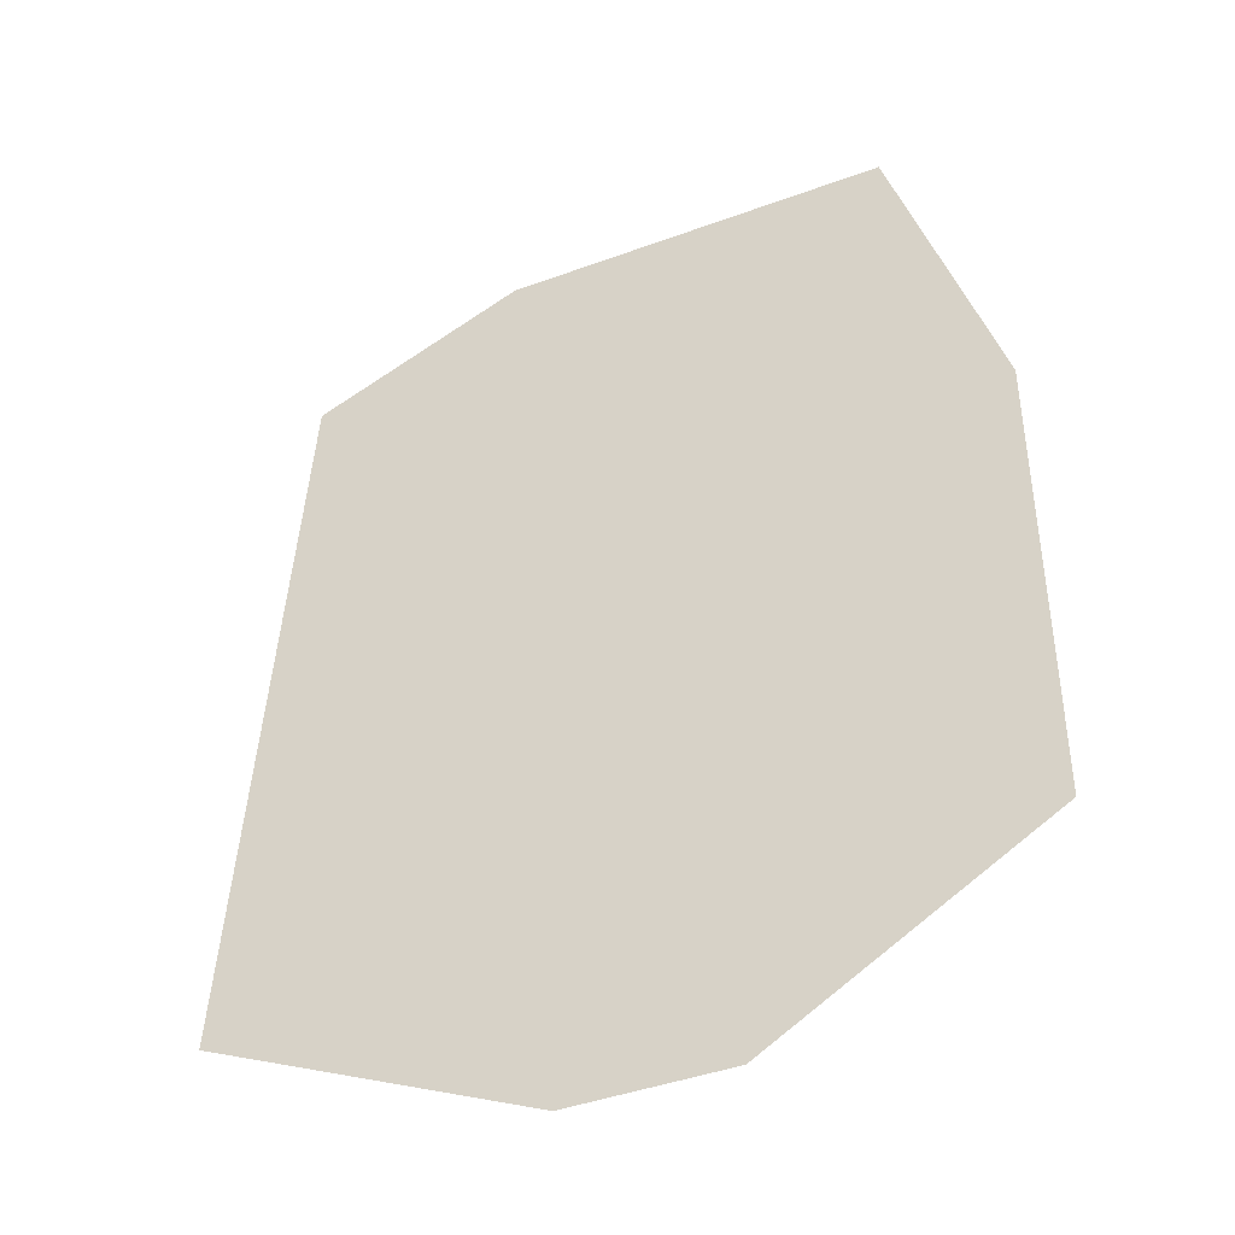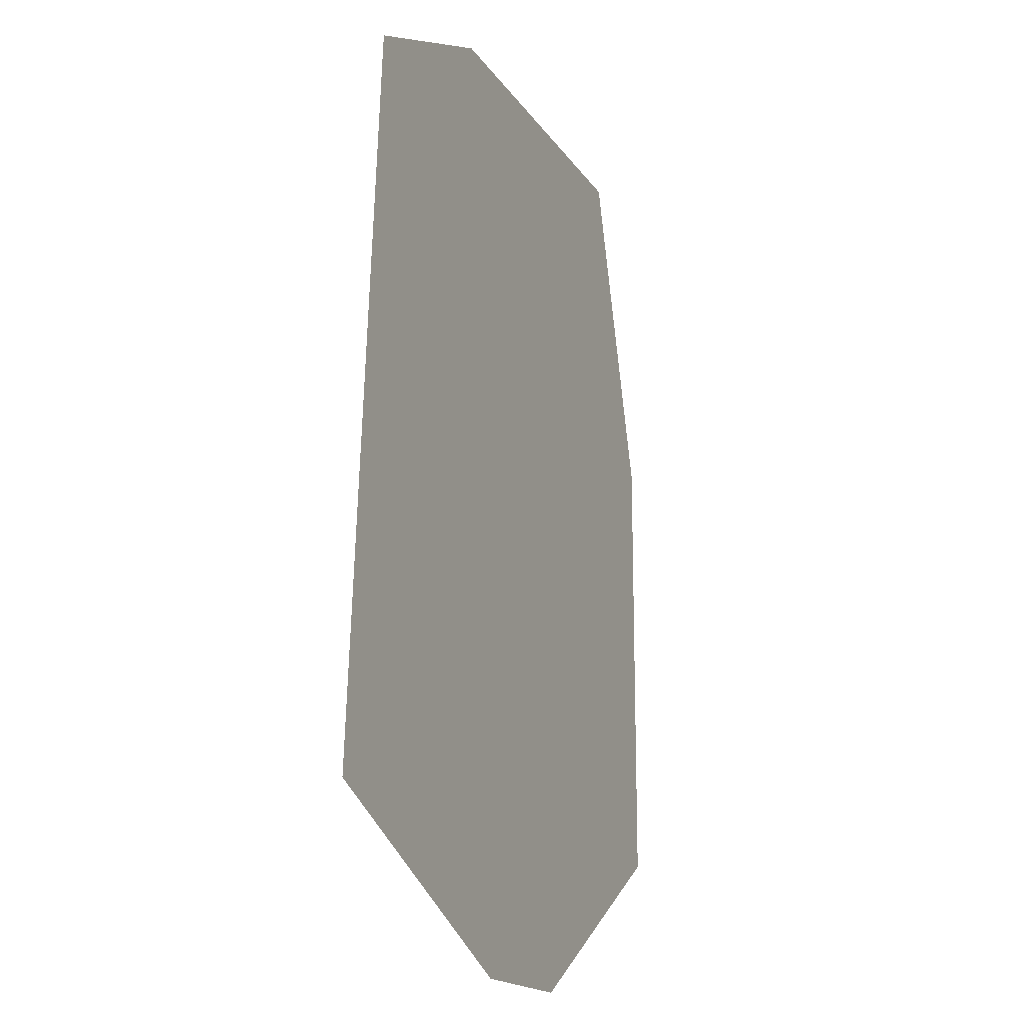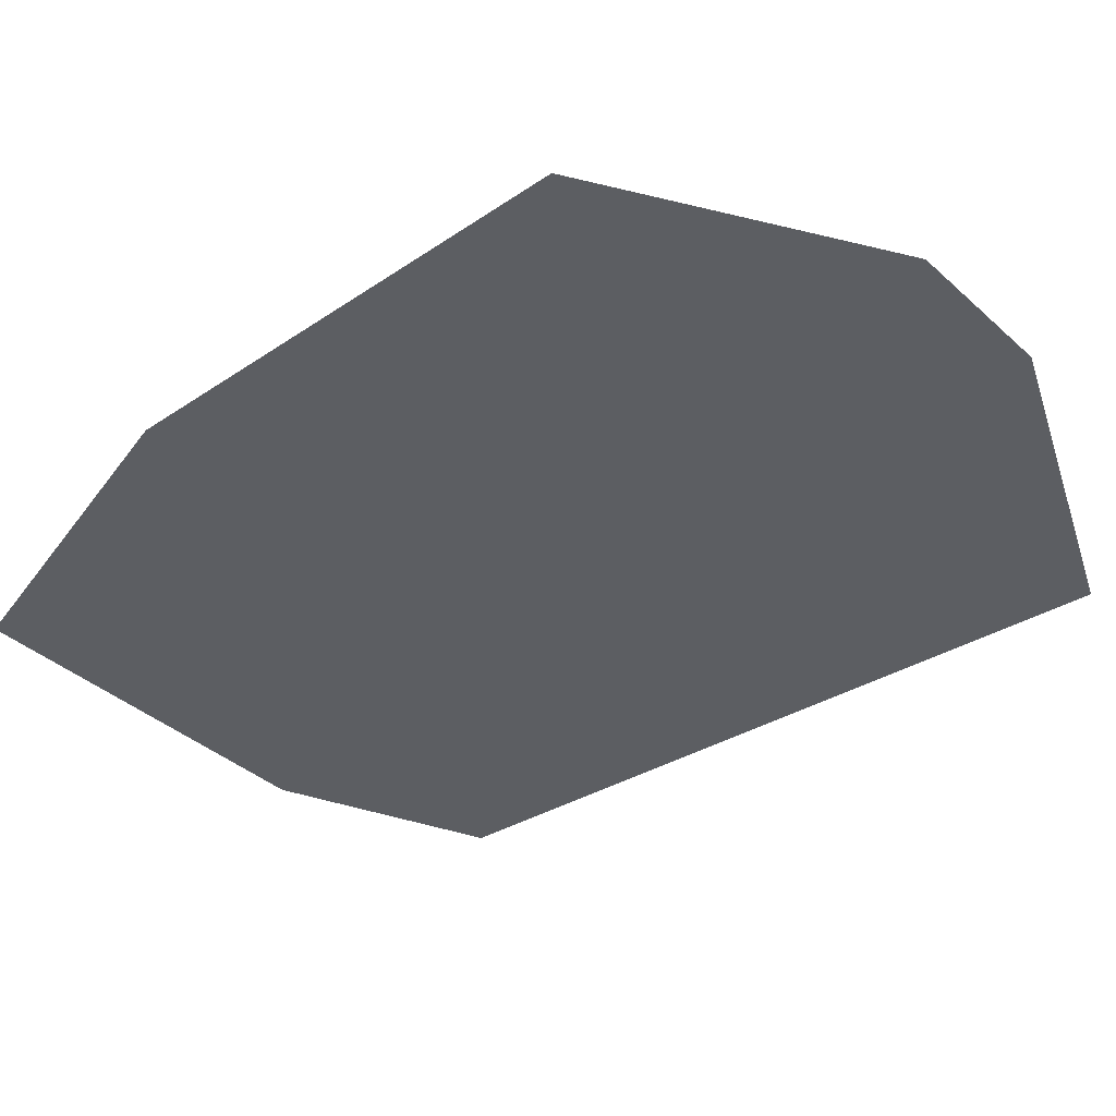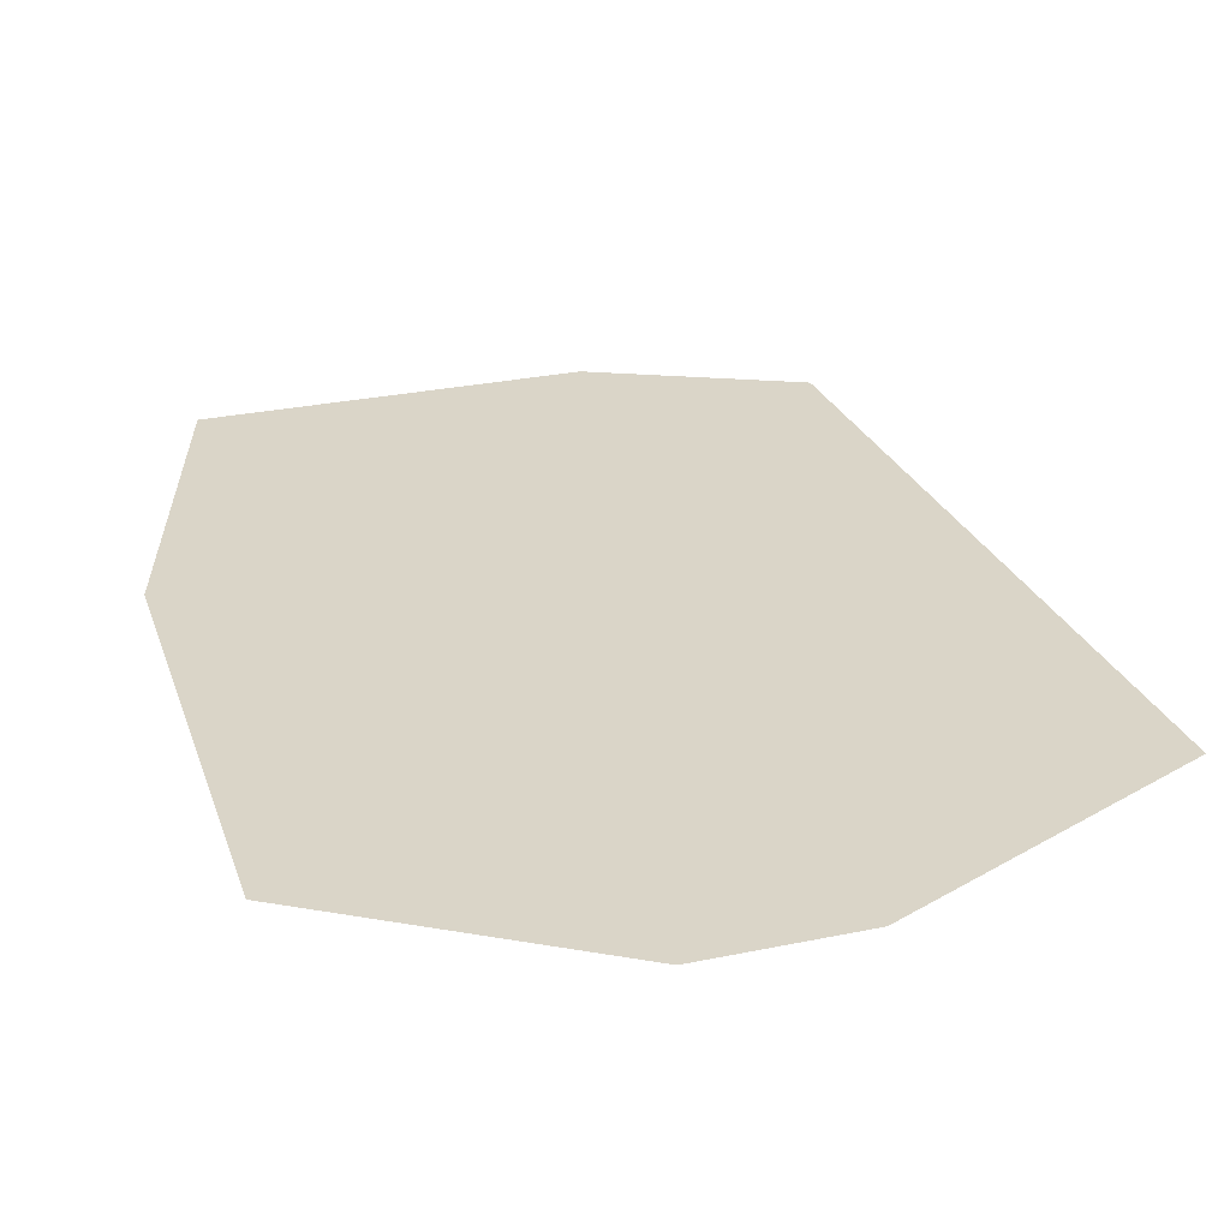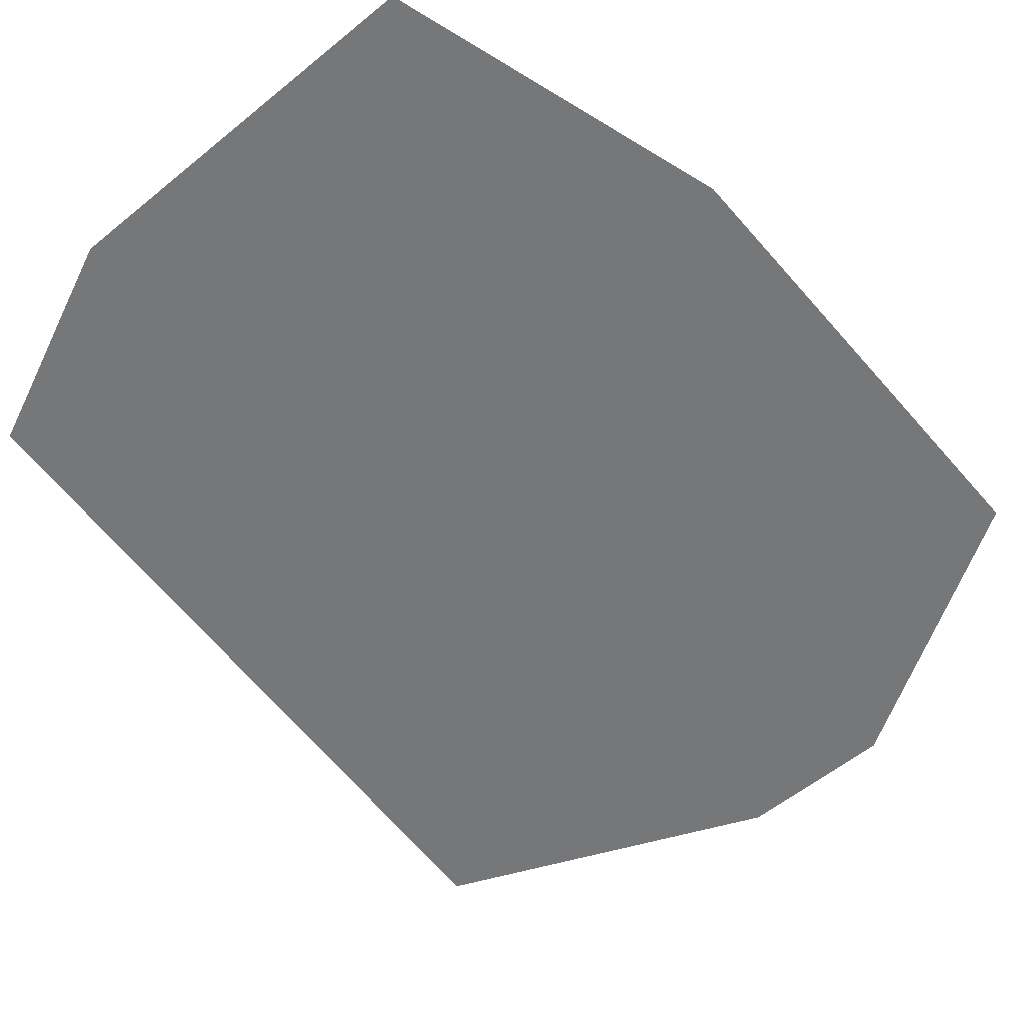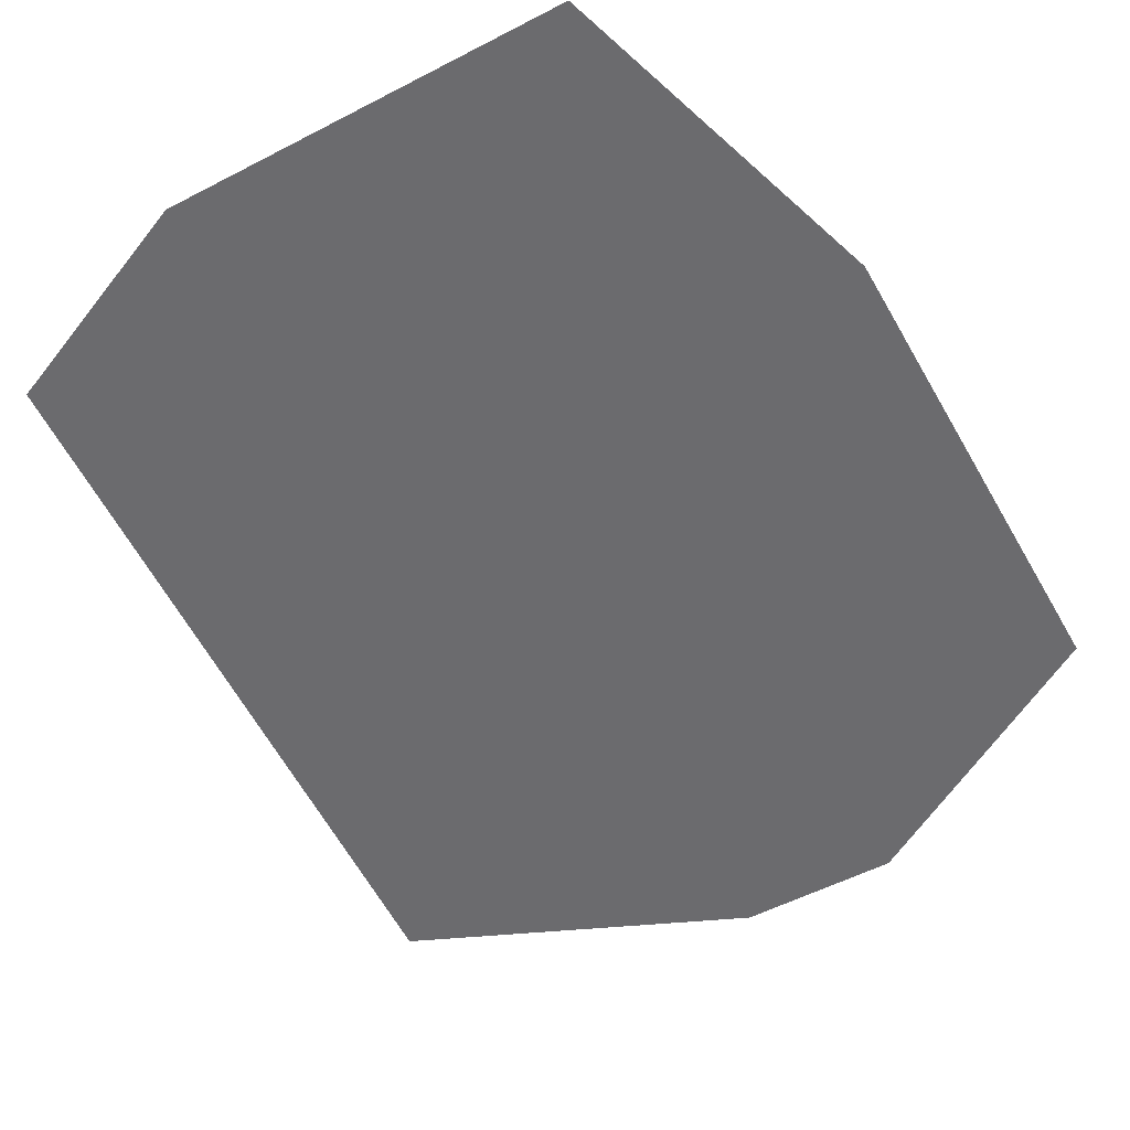
<metadata>
{"format":"obj","ext":"obj","renderer":"f3d","projection":"perspective","resolution":1024,"background":"white","views":[{"elev":-42.6,"azim":-156.3,"up":"+Y"},{"elev":-17.2,"azim":112.7,"up":"+Y"},{"elev":-37.5,"azim":-48.9,"up":"+Z"},{"elev":29.4,"azim":-17.0,"up":"+Z"},{"elev":-57.1,"azim":-139.6,"up":"+Z"},{"elev":-53.5,"azim":-150.9,"up":"+Z"}]}
</metadata>
<code>
g WheatPlant_Stage1_Impostor
v 1.505 -1.284 0
v 0.2459 -1.833 0
v -0.3657 -1.833 0
v -1.424 -1.189 0
v -1.429 0.6533 0
v -1.029 1.956 0
v 0.4753 1.956 0
v 1.298 1.595 0
g WheatPlant_Stage1_Impostor_0
f 4 6 8
f 8 2 4
f 6 7 8
f 4 5 6
f 2 3 4
f 8 1 2

</code>
